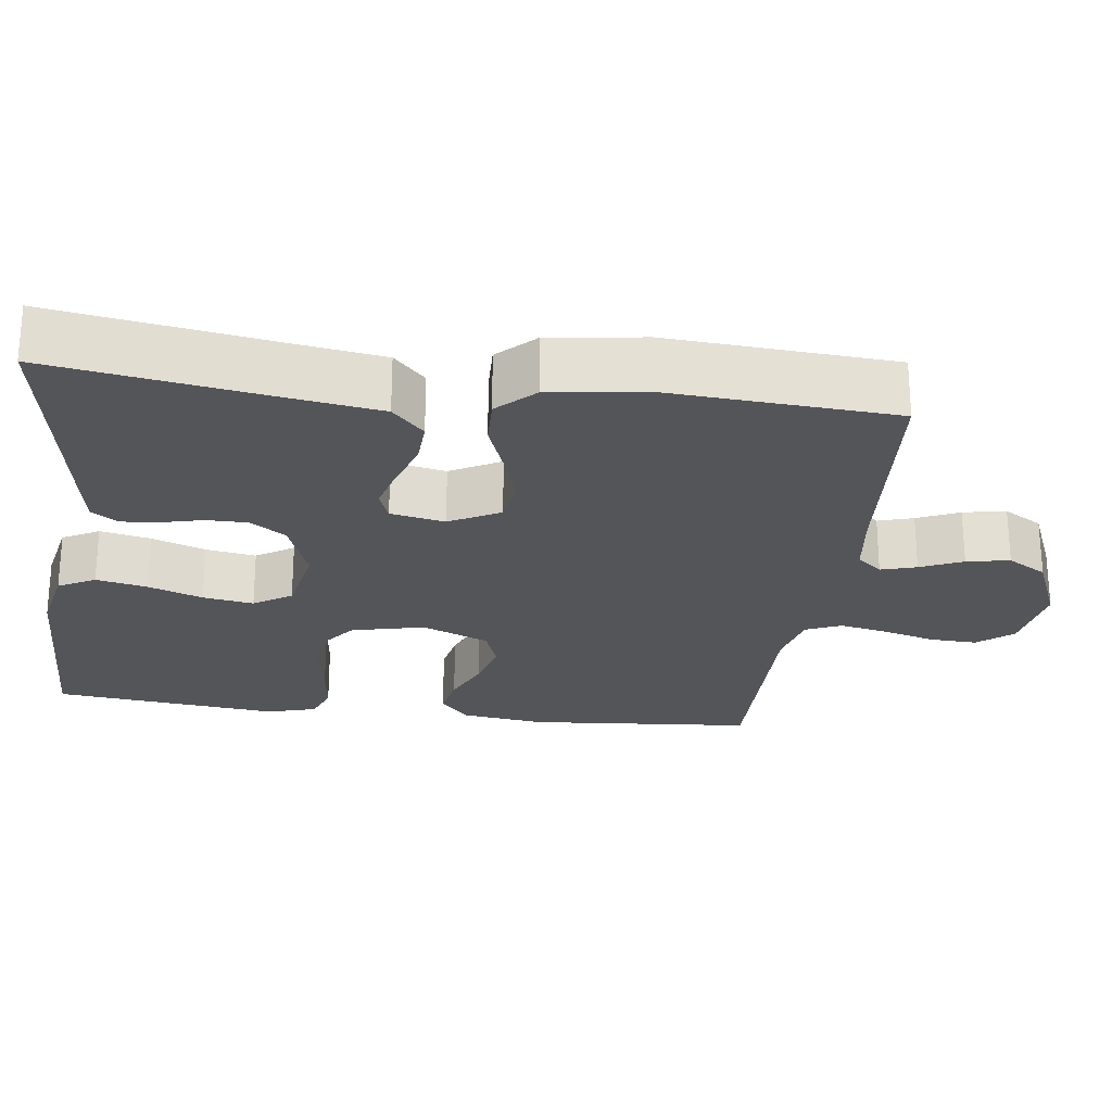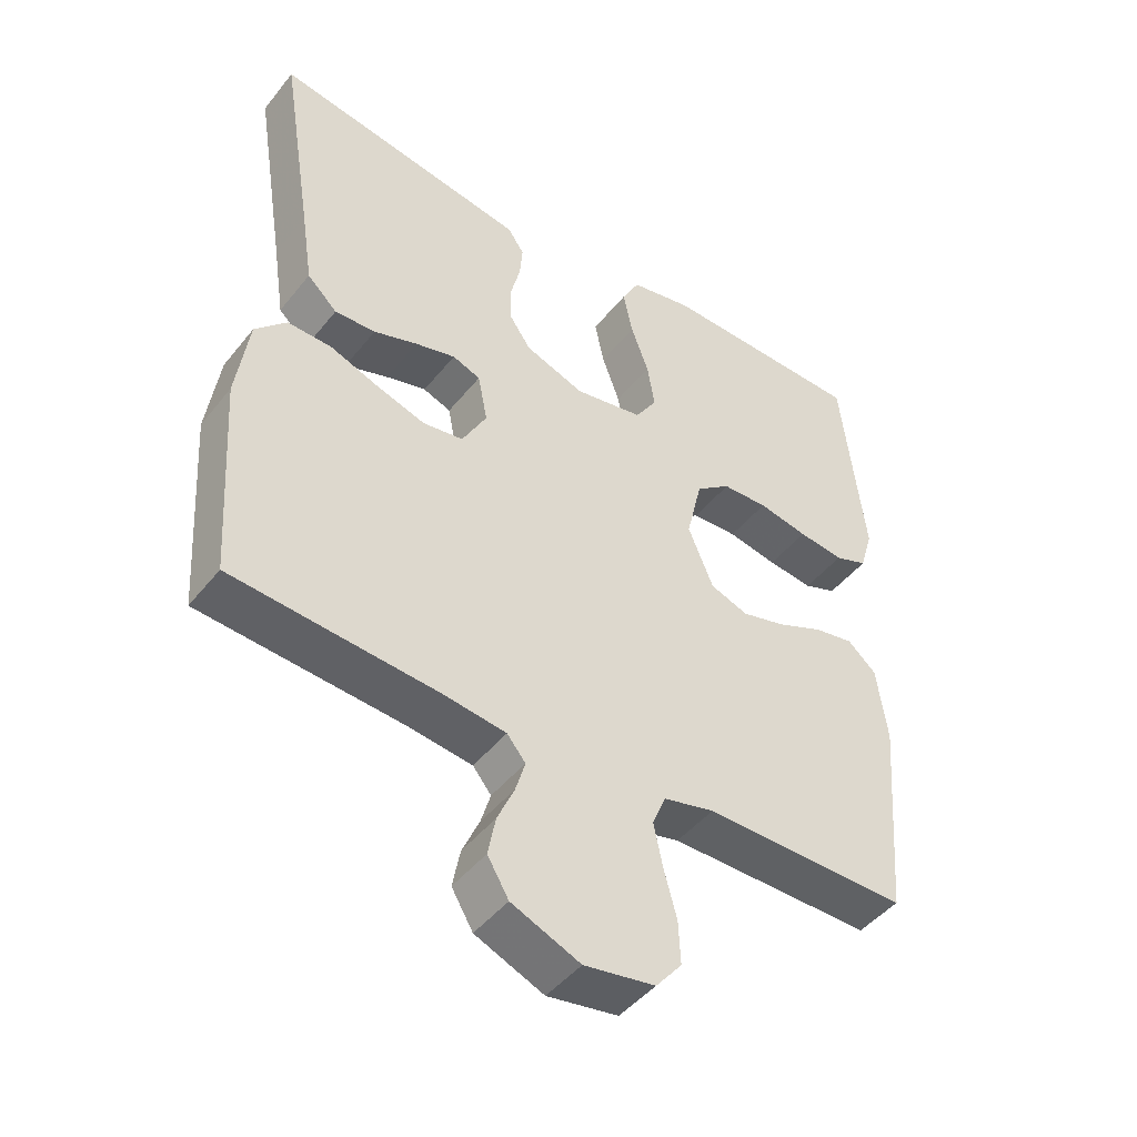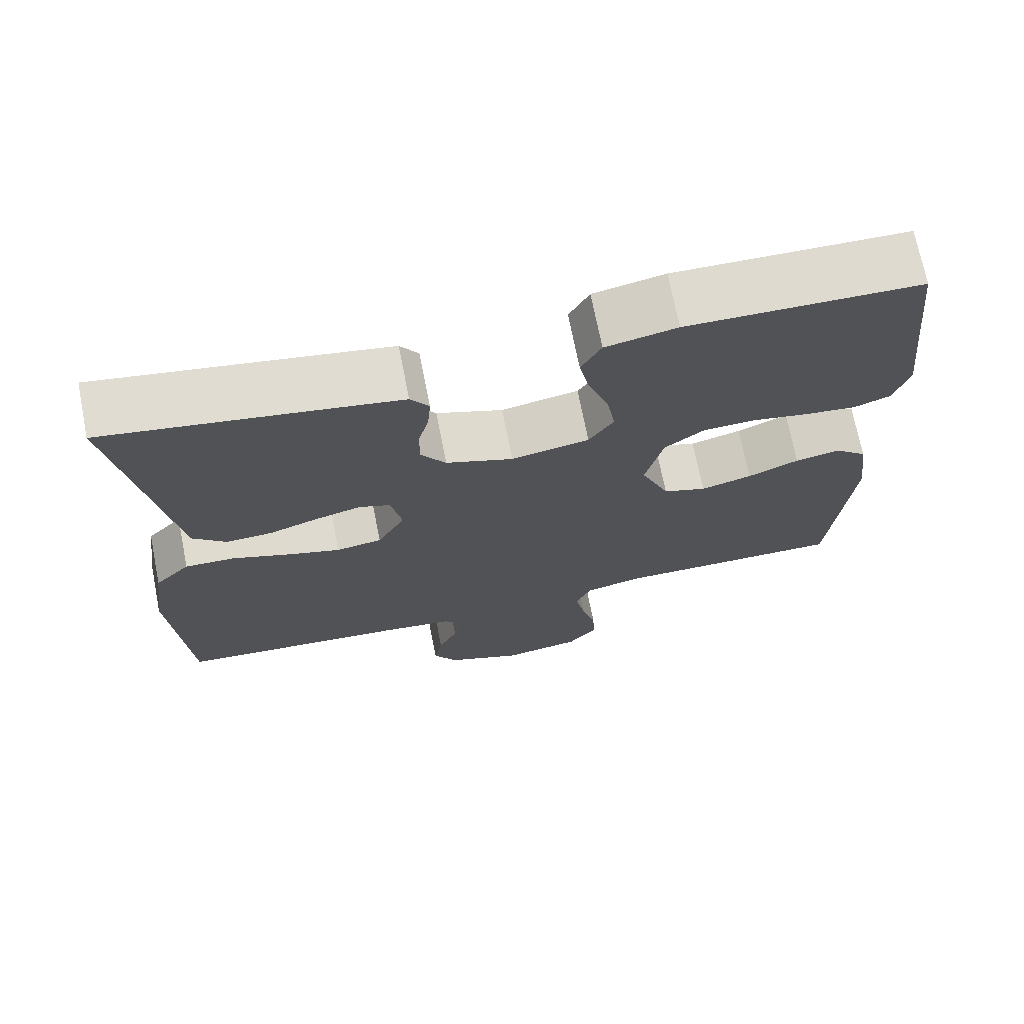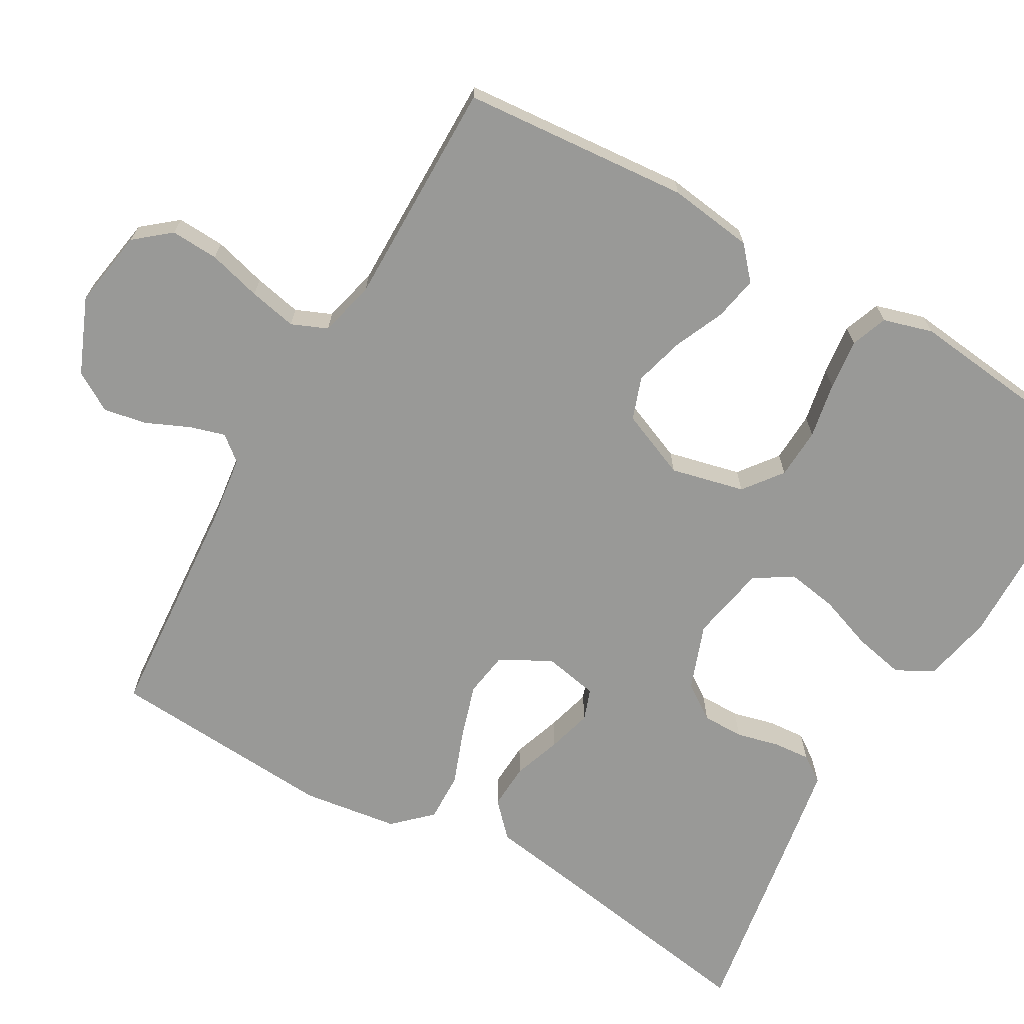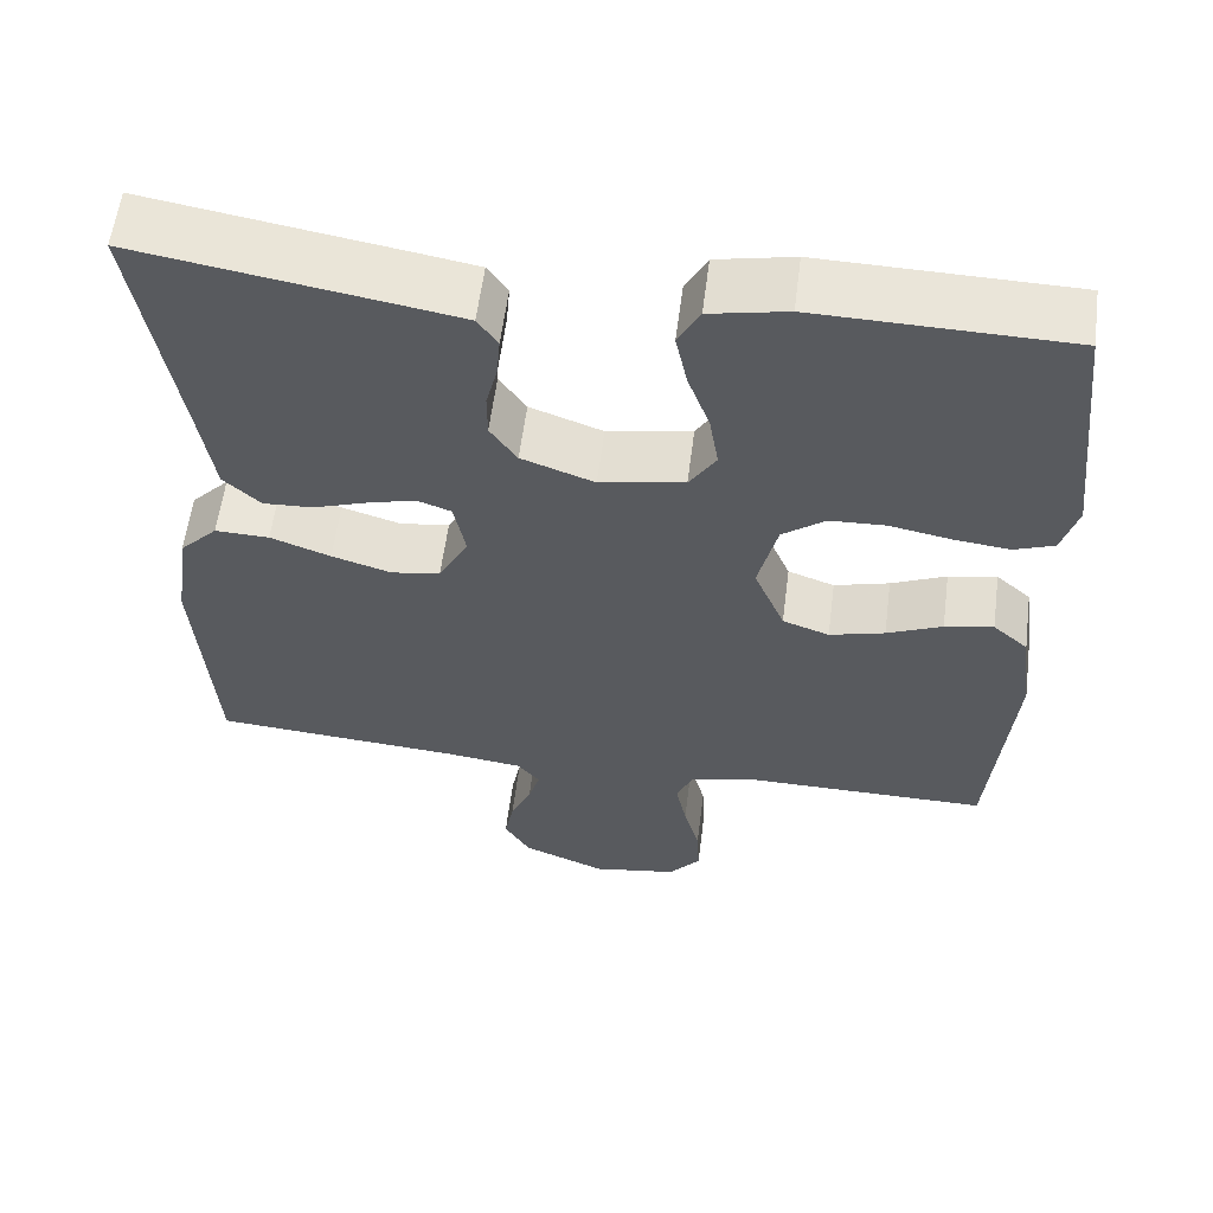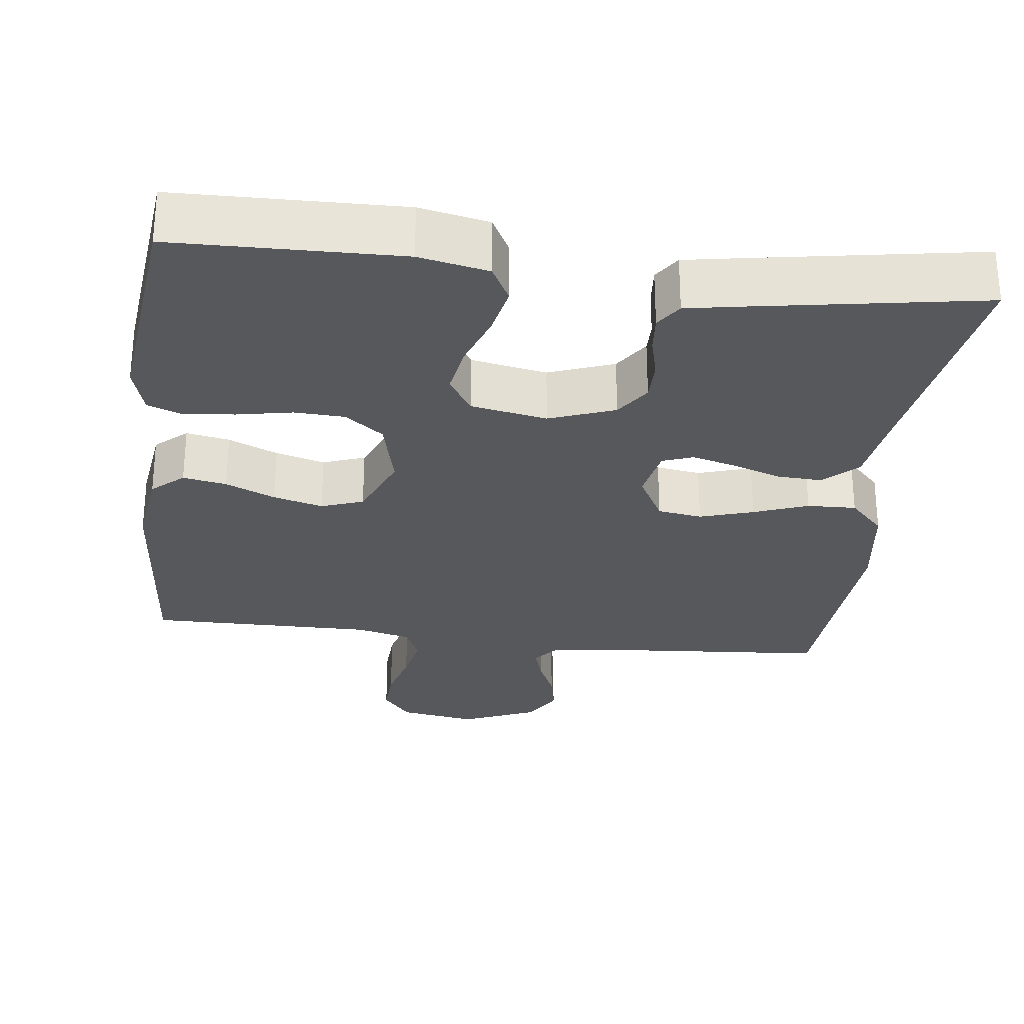
<metadata>
{"format":"obj","ext":"obj","renderer":"f3d","projection":"perspective","resolution":1024,"background":"white","views":[{"elev":-24.6,"azim":82.6,"up":"+Y"},{"elev":-46.1,"azim":143.8,"up":"+Z"},{"elev":71.3,"azim":168.8,"up":"+Z"},{"elev":-68.8,"azim":-119.9,"up":"+Y"},{"elev":58.7,"azim":-172.7,"up":"+Z"},{"elev":-28.5,"azim":-6.9,"up":"+Y"}]}
</metadata>
<code>
v 0.5 0.07 0.5
v 0.452 0.07 0.2
v 0.435 0.07 0.088
v 0.391 0.07 0.046
v 0.331 0.07 0.049
v 0.267 0.07 0.071
v 0.208 0.07 0.087
v 0.167 0.07 0.072
v 0.153 0.07 0
v 0.189 0.07 -0.067
v 0.248 0.07 -0.076
v 0.319 0.07 -0.054
v 0.391 0.07 -0.027
v 0.456 0.07 -0.025
v 0.502 0.07 -0.073
v 0.52 0.07 -0.2
v 0.5 0.07 -0.5
v 0.2 0.07 -0.523
v 0.108 0.07 -0.535
v 0.081 0.07 -0.568
v 0.095 0.07 -0.615
v 0.12 0.07 -0.671
v 0.131 0.07 -0.728
v 0.1 0.07 -0.78
v 0 0.07 -0.822
v -0.103 0.07 -0.805
v -0.141 0.07 -0.759
v -0.138 0.07 -0.696
v -0.119 0.07 -0.626
v -0.106 0.07 -0.563
v -0.126 0.07 -0.516
v -0.2 0.07 -0.498
v -0.5 0.07 -0.5
v -0.525 0.07 -0.2
v -0.51 0.07 -0.088
v -0.468 0.07 -0.051
v -0.41 0.07 -0.062
v -0.344 0.07 -0.091
v -0.278 0.07 -0.109
v -0.222 0.07 -0.089
v -0.185 0.07 0
v -0.208 0.07 0.097
v -0.259 0.07 0.136
v -0.326 0.07 0.139
v -0.399 0.07 0.125
v -0.466 0.07 0.117
v -0.514 0.07 0.135
v -0.533 0.07 0.2
v -0.5 0.07 0.5
v -0.2 0.07 0.506
v -0.108 0.07 0.487
v -0.082 0.07 0.438
v -0.096 0.07 0.371
v -0.122 0.07 0.299
v -0.133 0.07 0.232
v -0.101 0.07 0.182
v 0 0.07 0.163
v 0.087 0.07 0.195
v 0.119 0.07 0.242
v 0.119 0.07 0.297
v 0.105 0.07 0.353
v 0.101 0.07 0.402
v 0.125 0.07 0.437
v 0.2 0.07 0.45
v 0.5 0 0.5
v 0.452 0 0.2
v 0.435 0 0.088
v 0.391 0 0.046
v 0.331 0 0.049
v 0.267 0 0.071
v 0.208 0 0.087
v 0.167 0 0.072
v 0.153 0 0
v 0.189 0 -0.067
v 0.248 0 -0.076
v 0.319 0 -0.054
v 0.391 0 -0.027
v 0.456 0 -0.025
v 0.502 0 -0.073
v 0.52 0 -0.2
v 0.5 0 -0.5
v 0.2 0 -0.523
v 0.108 0 -0.535
v 0.081 0 -0.568
v 0.095 0 -0.615
v 0.12 0 -0.671
v 0.131 0 -0.728
v 0.1 0 -0.78
v 0 0 -0.822
v -0.103 0 -0.805
v -0.141 0 -0.759
v -0.138 0 -0.696
v -0.119 0 -0.626
v -0.106 0 -0.563
v -0.126 0 -0.516
v -0.2 0 -0.498
v -0.5 0 -0.5
v -0.525 0 -0.2
v -0.51 0 -0.088
v -0.468 0 -0.051
v -0.41 0 -0.062
v -0.344 0 -0.091
v -0.278 0 -0.109
v -0.222 0 -0.089
v -0.185 0 0
v -0.208 0 0.097
v -0.259 0 0.136
v -0.326 0 0.139
v -0.399 0 0.125
v -0.466 0 0.117
v -0.514 0 0.135
v -0.533 0 0.2
v -0.5 0 0.5
v -0.2 0 0.506
v -0.108 0 0.487
v -0.082 0 0.438
v -0.096 0 0.371
v -0.122 0 0.299
v -0.133 0 0.232
v -0.101 0 0.182
v 0 0 0.163
v 0.087 0 0.195
v 0.119 0 0.242
v 0.119 0 0.297
v 0.105 0 0.353
v 0.101 0 0.402
v 0.125 0 0.437
v 0.2 0 0.45
f 64 1 2
f 63 64 2
f 62 63 2
f 61 62 2
f 60 61 2
f 4 5 6
f 3 4 6
f 2 3 6
f 60 2 6
f 59 60 6
f 58 59 6 7
f 57 58 7 8
f 56 57 8 9
f 52 53 54
f 51 52 54
f 50 51 54
f 49 50 54
f 48 49 54
f 47 48 54
f 46 47 54
f 45 46 54
f 44 45 54
f 43 44 54 55
f 42 43 55 56
f 36 37 38
f 35 36 38
f 34 35 38
f 33 34 38
f 32 33 38
f 31 32 38 39
f 30 31 39 40
f 27 28 29
f 26 27 29
f 25 26 29
f 24 25 29
f 23 24 29
f 22 23 29
f 21 22 29
f 20 21 29 30
f 30 40 41
f 20 30 41
f 19 20 41
f 16 17 18
f 15 16 18
f 14 15 18
f 13 14 18
f 12 13 18
f 11 12 18 19
f 56 9 10
f 42 56 10
f 41 42 10
f 19 41 10
f 10 11 19
f 66 65 128
f 66 128 127
f 66 127 126
f 66 126 125
f 66 125 124
f 70 69 68
f 70 68 67
f 70 67 66
f 70 66 124
f 70 124 123
f 71 70 123 122
f 72 71 122 121
f 73 72 121 120
f 118 117 116
f 118 116 115
f 118 115 114
f 118 114 113
f 118 113 112
f 118 112 111
f 118 111 110
f 118 110 109
f 118 109 108
f 119 118 108 107
f 120 119 107 106
f 102 101 100
f 102 100 99
f 102 99 98
f 102 98 97
f 102 97 96
f 103 102 96 95
f 104 103 95 94
f 93 92 91
f 93 91 90
f 93 90 89
f 93 89 88
f 93 88 87
f 93 87 86
f 93 86 85
f 94 93 85 84
f 105 104 94
f 105 94 84
f 105 84 83
f 82 81 80
f 82 80 79
f 82 79 78
f 82 78 77
f 82 77 76
f 83 82 76 75
f 74 73 120
f 74 120 106
f 74 106 105
f 74 105 83
f 83 75 74
f 1 65 66 2
f 2 66 67 3
f 3 67 68 4
f 4 68 69 5
f 5 69 70 6
f 6 70 71 7
f 7 71 72 8
f 8 72 73 9
f 9 73 74 10
f 10 74 75 11
f 11 75 76 12
f 12 76 77 13
f 13 77 78 14
f 14 78 79 15
f 15 79 80 16
f 16 80 81 17
f 17 81 82 18
f 18 82 83 19
f 19 83 84 20
f 20 84 85 21
f 21 85 86 22
f 22 86 87 23
f 23 87 88 24
f 24 88 89 25
f 25 89 90 26
f 26 90 91 27
f 27 91 92 28
f 28 92 93 29
f 29 93 94 30
f 30 94 95 31
f 31 95 96 32
f 32 96 97 33
f 33 97 98 34
f 34 98 99 35
f 35 99 100 36
f 36 100 101 37
f 37 101 102 38
f 38 102 103 39
f 39 103 104 40
f 40 104 105 41
f 41 105 106 42
f 42 106 107 43
f 43 107 108 44
f 44 108 109 45
f 45 109 110 46
f 46 110 111 47
f 47 111 112 48
f 48 112 113 49
f 49 113 114 50
f 50 114 115 51
f 51 115 116 52
f 52 116 117 53
f 53 117 118 54
f 54 118 119 55
f 55 119 120 56
f 56 120 121 57
f 57 121 122 58
f 58 122 123 59
f 59 123 124 60
f 60 124 125 61
f 61 125 126 62
f 62 126 127 63
f 63 127 128 64
f 64 128 65 1

</code>
